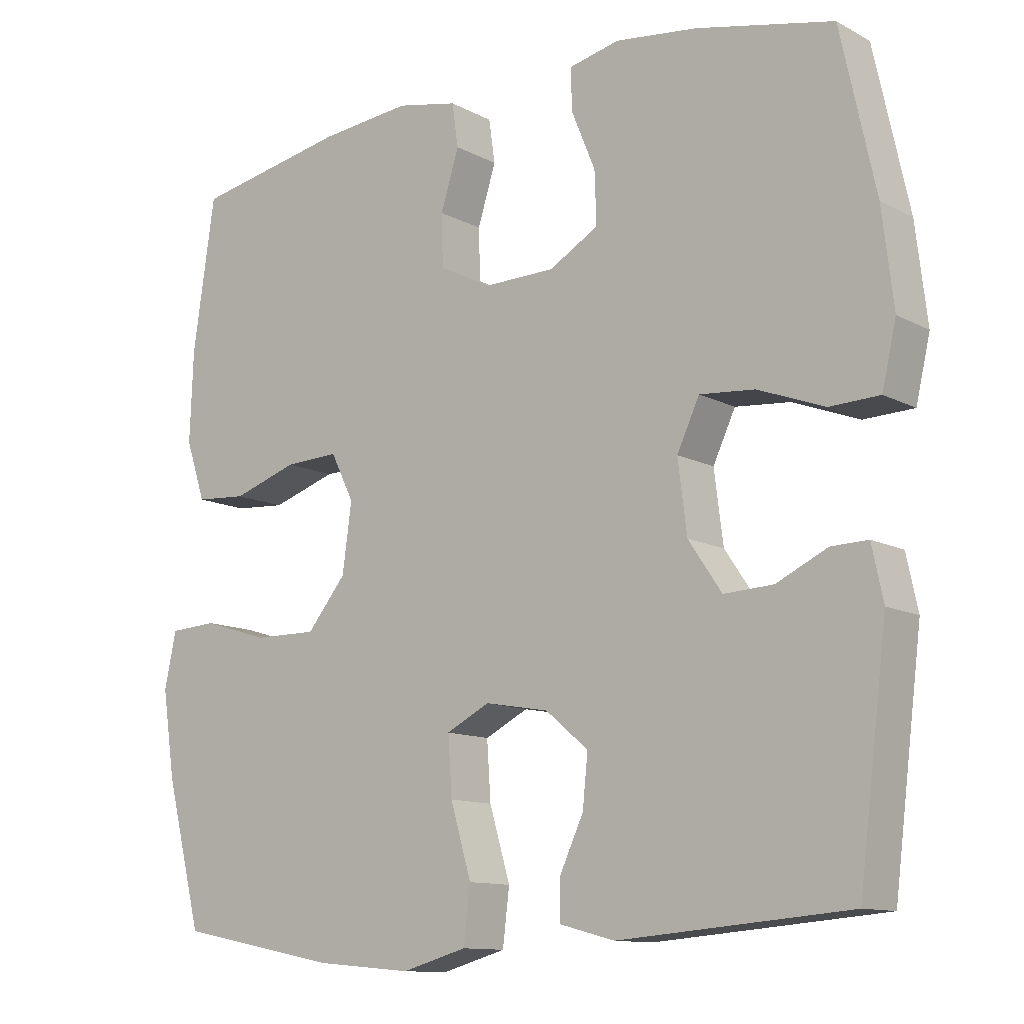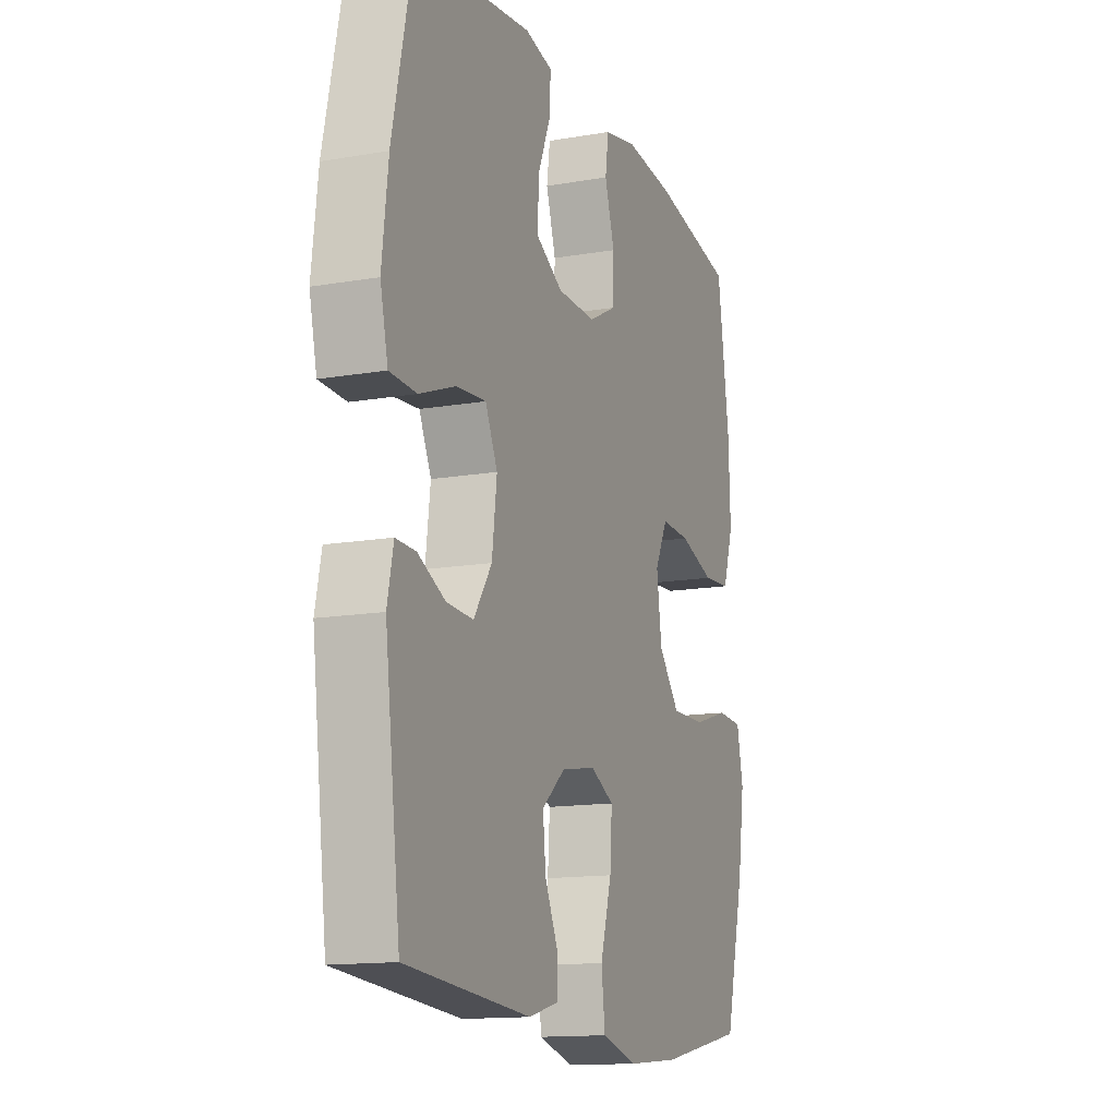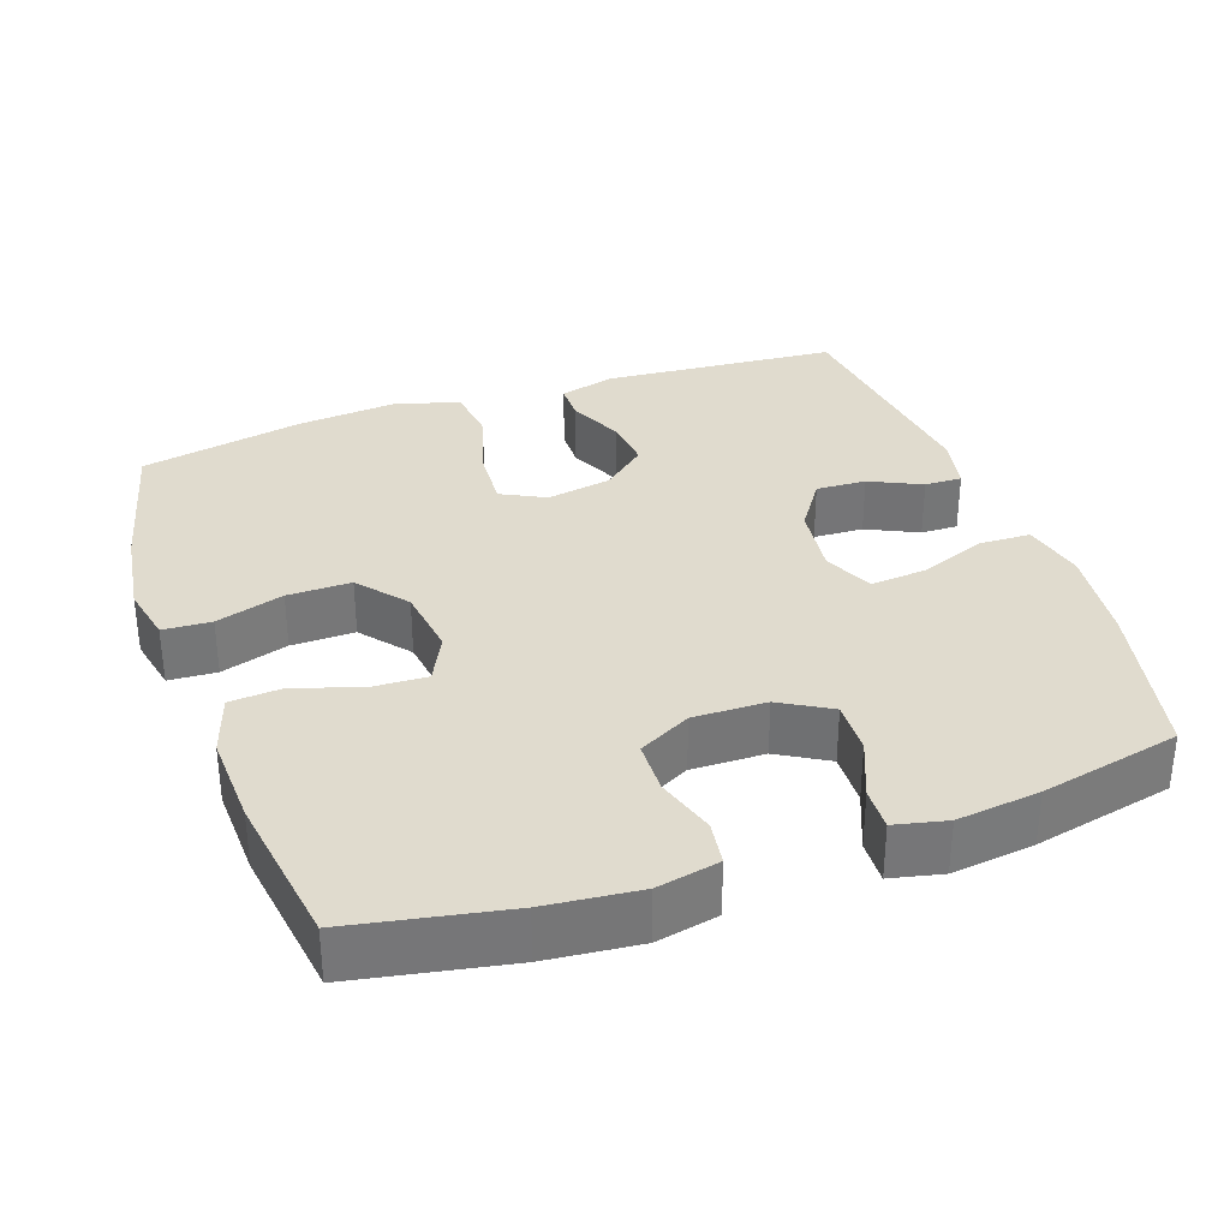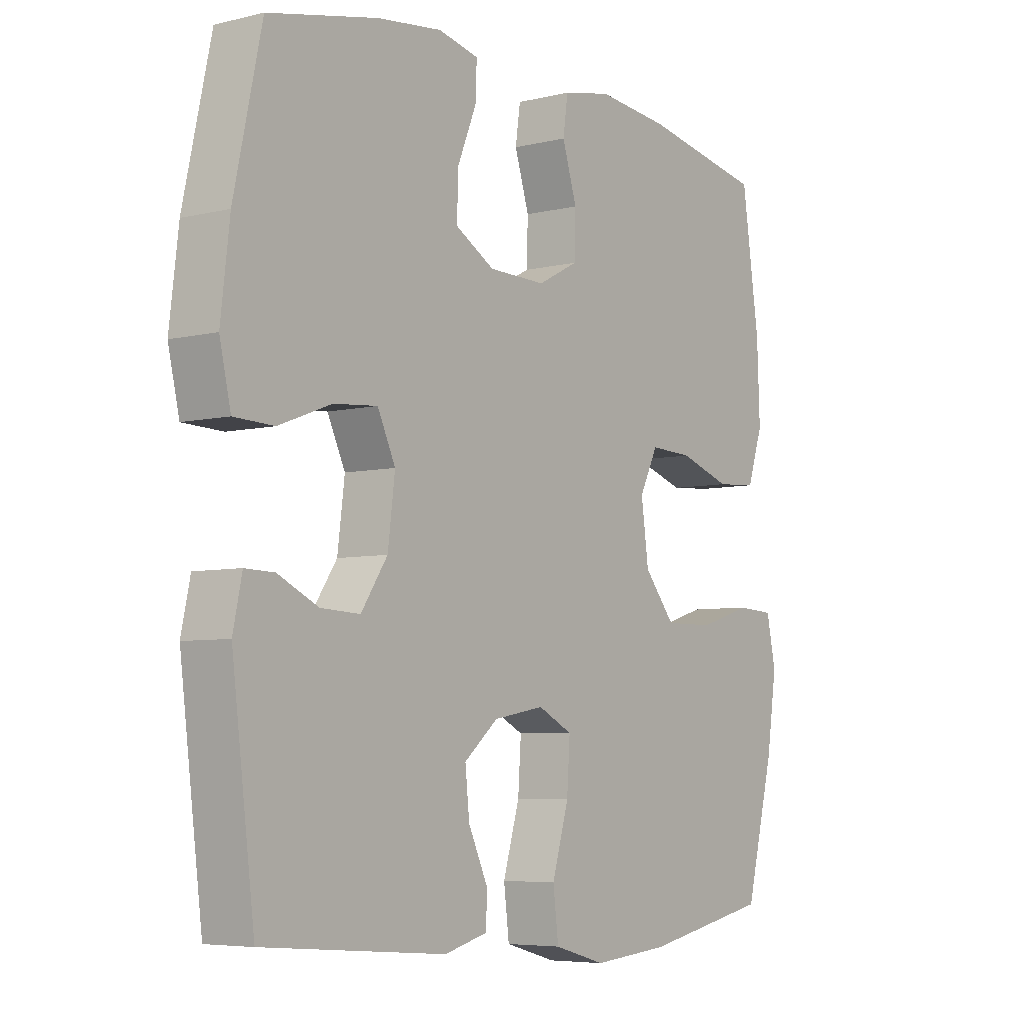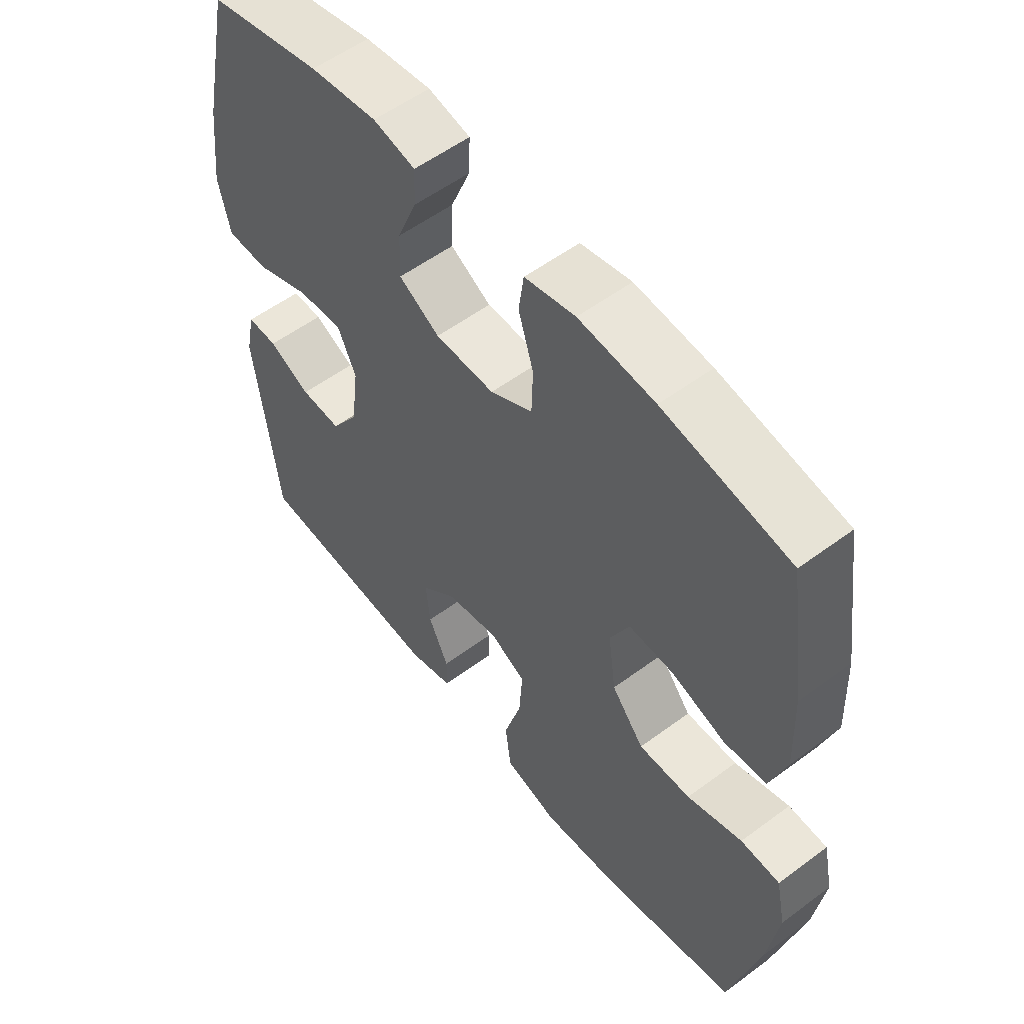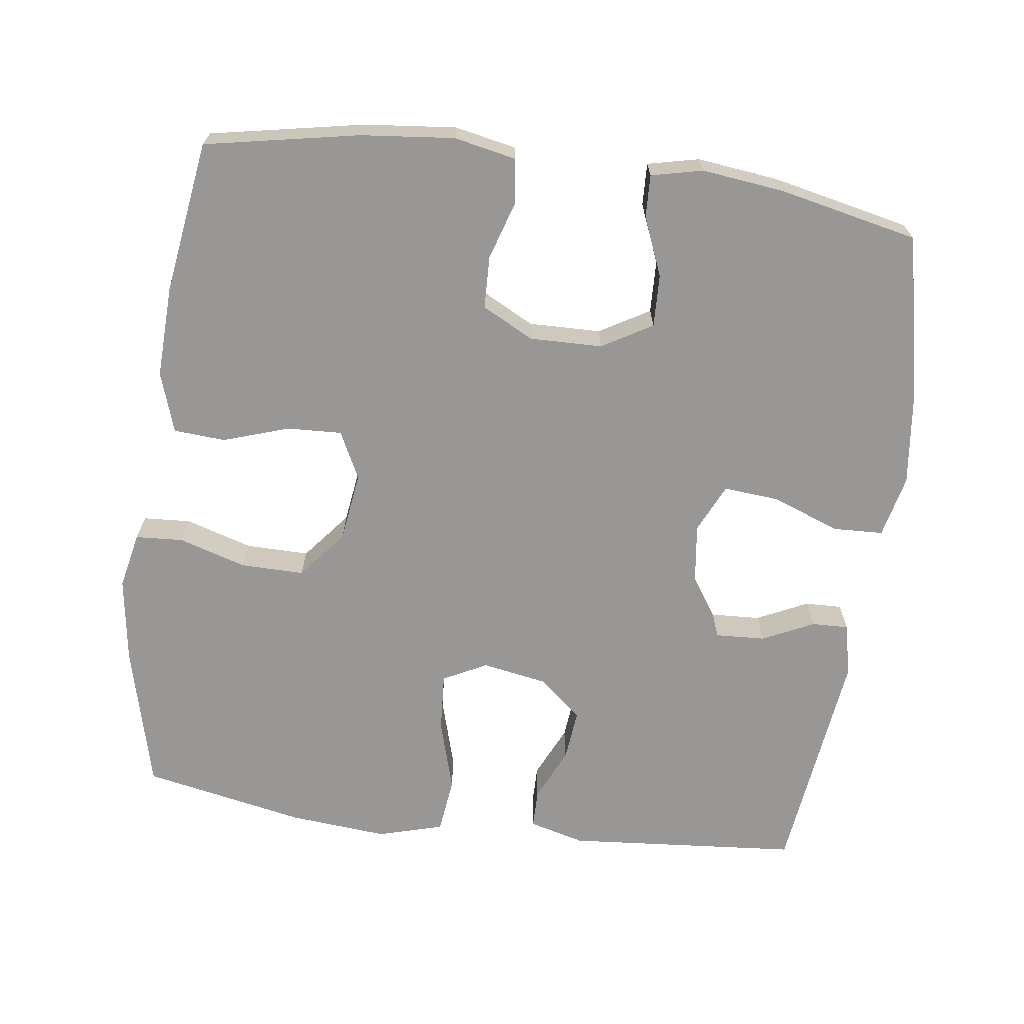
<metadata>
{"format":"obj","ext":"obj","renderer":"f3d","projection":"perspective","resolution":1024,"background":"white","views":[{"elev":-11.7,"azim":38.5,"up":"+Z"},{"elev":-13.9,"azim":111.1,"up":"+Z"},{"elev":33.5,"azim":-19.4,"up":"+Y"},{"elev":-5.8,"azim":126.5,"up":"+Z"},{"elev":55.2,"azim":-128.1,"up":"+Z"},{"elev":-68.2,"azim":-7.6,"up":"+Y"}]}
</metadata>
<code>
o path1972_path1972.001
v -0.2725 0.0375 -0.5471
v -0.1358 0.0375 -0.5591
v -0.04439 0.0375 -0.5335
v -0.0349 0.0375 -0.4556
v -0.06431 0.0375 -0.3554
v -0.06977 0.0375 -0.2738
v -0.008569 0.0375 -0.2427
v 0.08128 0.0375 -0.2587
v 0.1416 0.0375 -0.3094
v 0.1342 0.0375 -0.3812
v 0.1002 0.0375 -0.4545
v 0.1007 0.0375 -0.5088
v 0.1781 0.0375 -0.5292
v 0.5024 0.0375 -0.5024
v 0.5424 0.0375 -0.182
v 0.5265 0.0375 -0.1068
v 0.4748 0.0375 -0.1083
v 0.403 0.0375 -0.1424
v 0.3336 0.0375 -0.1459
v 0.2866 0.0375 -0.07648
v 0.274 0.0375 0.02368
v 0.3057 0.0375 0.09129
v 0.3834 0.0375 0.08478
v 0.4767 0.0375 0.04941
v 0.5473 0.0375 0.05213
v 0.5672 0.0375 0.1392
v 0.5513 0.0375 0.2738
v 0.5024 0.0375 0.4995
v 0.3085 0.0375 0.5412
v 0.1938 0.0375 0.5549
v 0.1218 0.0375 0.5385
v 0.1242 0.0375 0.4791
v 0.1576 0.0375 0.3978
v 0.1601 0.0375 0.3244
v 0.09036 0.0375 0.2838
v -0.01108 0.0375 0.2818
v -0.08314 0.0375 0.3195
v -0.08533 0.0375 0.3926
v -0.05953 0.0375 0.4753
v -0.06822 0.0375 0.5366
v -0.1545 0.0375 0.5541
v -0.2841 0.0375 0.5409
v -0.4993 0.0375 0.4995
v -0.5304 0.0375 0.286
v -0.5352 0.0375 0.1581
v -0.5074 0.0375 0.07441
v -0.4351 0.0375 0.06933
v -0.3436 0.0375 0.09972
v -0.2673 0.0375 0.103
v -0.2345 0.0375 0.037
v -0.2477 0.0375 -0.05937
v -0.3028 0.0375 -0.1268
v -0.3912 0.0375 -0.1259
v -0.485 0.0375 -0.09717
v -0.5517 0.0375 -0.1012
v -0.5683 0.0375 -0.1798
v -0.5504 0.0375 -0.3005
v -0.4993 0.0375 -0.5024
v -0.2725 -0.0375 -0.5471
v -0.1358 -0.0375 -0.5591
v -0.04439 -0.0375 -0.5335
v -0.0349 -0.0375 -0.4556
v -0.06431 -0.0375 -0.3554
v -0.06977 -0.0375 -0.2738
v -0.008569 -0.0375 -0.2427
v 0.08128 -0.0375 -0.2587
v 0.1416 -0.0375 -0.3094
v 0.1342 -0.0375 -0.3812
v 0.1002 -0.0375 -0.4545
v 0.1007 -0.0375 -0.5088
v 0.1781 -0.0375 -0.5292
v 0.5024 -0.0375 -0.5024
v 0.5424 -0.0375 -0.182
v 0.5265 -0.0375 -0.1068
v 0.4748 -0.0375 -0.1083
v 0.403 -0.0375 -0.1424
v 0.3336 -0.0375 -0.1459
v 0.2866 -0.0375 -0.07648
v 0.274 -0.0375 0.02368
v 0.3057 -0.0375 0.09129
v 0.3834 -0.0375 0.08478
v 0.4767 -0.0375 0.04941
v 0.5473 -0.0375 0.05213
v 0.5672 -0.0375 0.1392
v 0.5513 -0.0375 0.2738
v 0.5024 -0.0375 0.4995
v 0.3085 -0.0375 0.5412
v 0.1938 -0.0375 0.5549
v 0.1218 -0.0375 0.5385
v 0.1242 -0.0375 0.4791
v 0.1576 -0.0375 0.3978
v 0.1601 -0.0375 0.3244
v 0.09036 -0.0375 0.2838
v -0.01108 -0.0375 0.2818
v -0.08314 -0.0375 0.3195
v -0.08533 -0.0375 0.3926
v -0.05953 -0.0375 0.4753
v -0.06822 -0.0375 0.5366
v -0.1545 -0.0375 0.5541
v -0.2841 -0.0375 0.5409
v -0.4993 -0.0375 0.4995
v -0.5304 -0.0375 0.286
v -0.5352 -0.0375 0.1581
v -0.5074 -0.0375 0.07441
v -0.4351 -0.0375 0.06933
v -0.3436 -0.0375 0.09972
v -0.2673 -0.0375 0.103
v -0.2345 -0.0375 0.037
v -0.2477 -0.0375 -0.05937
v -0.3028 -0.0375 -0.1268
v -0.3912 -0.0375 -0.1259
v -0.485 -0.0375 -0.09717
v -0.5517 -0.0375 -0.1012
v -0.5683 -0.0375 -0.1798
v -0.5504 -0.0375 -0.3005
v -0.4993 -0.0375 -0.5024
v 0.5473 0.0375 0.05213
v 0.5473 0.0375 0.05213
v 0.5672 0.0375 0.1392
v 0.5513 0.0375 0.2738
v 0.4767 0.0375 0.04941
v 0.5424 0.0375 -0.182
v 0.5265 0.0375 -0.1068
v 0.5265 0.0375 -0.1068
v 0.4748 0.0375 -0.1083
v 0.5024 0.0375 -0.5024
v 0.5024 0.0375 -0.5024
v 0.5024 0.0375 0.4995
v 0.5024 0.0375 0.4995
v 0.3834 0.0375 0.08478
v 0.403 0.0375 -0.1424
v 0.3085 0.0375 0.5412
v 0.3336 0.0375 -0.1459
v 0.3057 0.0375 0.09129
v 0.3057 0.0375 0.09129
v 0.2866 0.0375 -0.07648
v 0.1938 0.0375 0.5549
v 0.274 0.0375 0.02368
v 0.1781 0.0375 -0.5292
v 0.1576 0.0375 0.3978
v 0.1601 0.0375 0.3244
v 0.1601 0.0375 0.3244
v 0.1218 0.0375 0.5385
v 0.1218 0.0375 0.5385
v 0.1007 0.0375 -0.5088
v 0.1007 0.0375 -0.5088
v 0.1416 0.0375 -0.3094
v 0.1342 0.0375 -0.3812
v 0.09036 0.0375 0.2838
v 0.1242 0.0375 0.4791
v 0.08128 0.0375 -0.2587
v 0.1002 0.0375 -0.4545
v -0.01108 0.0375 0.2818
v -0.008569 0.0375 -0.2427
v -0.06977 0.0375 -0.2738
v -0.06977 0.0375 -0.2738
v -0.08314 0.0375 0.3195
v -0.08314 0.0375 0.3195
v -0.04439 0.0375 -0.5335
v -0.04439 0.0375 -0.5335
v -0.0349 0.0375 -0.4556
v -0.06431 0.0375 -0.3554
v -0.1358 0.0375 -0.5591
v -0.08533 0.0375 0.3926
v -0.05953 0.0375 0.4753
v -0.06822 0.0375 0.5366
v -0.06822 0.0375 0.5366
v -0.1545 0.0375 0.5541
v -0.2725 0.0375 -0.5471
v -0.2841 0.0375 0.5409
v -0.2345 0.0375 0.037
v -0.2477 0.0375 -0.05937
v -0.2673 0.0375 0.103
v -0.2673 0.0375 0.103
v -0.3028 0.0375 -0.1268
v -0.3436 0.0375 0.09972
v -0.3912 0.0375 -0.1259
v -0.4351 0.0375 0.06933
v -0.485 0.0375 -0.09717
v -0.5074 0.0375 0.07441
v -0.5074 0.0375 0.07441
v -0.4993 0.0375 -0.5024
v -0.4993 0.0375 -0.5024
v -0.4993 0.0375 0.4995
v -0.4993 0.0375 0.4995
v -0.5517 0.0375 -0.1012
v -0.5517 0.0375 -0.1012
v -0.5352 0.0375 0.1581
v -0.5304 0.0375 0.286
v -0.5504 0.0375 -0.3005
v -0.5683 0.0375 -0.1798
v 0.5473 -0.0375 0.05213
v 0.5473 -0.0375 0.05213
v 0.5672 -0.0375 0.1392
v 0.5513 -0.0375 0.2738
v 0.4767 -0.0375 0.04941
v 0.5424 -0.0375 -0.182
v 0.5265 -0.0375 -0.1068
v 0.5265 -0.0375 -0.1068
v 0.4748 -0.0375 -0.1083
v 0.5024 -0.0375 -0.5024
v 0.5024 -0.0375 -0.5024
v 0.5024 -0.0375 0.4995
v 0.5024 -0.0375 0.4995
v 0.3834 -0.0375 0.08478
v 0.403 -0.0375 -0.1424
v 0.3085 -0.0375 0.5412
v 0.3336 -0.0375 -0.1459
v 0.3057 -0.0375 0.09129
v 0.3057 -0.0375 0.09129
v 0.2866 -0.0375 -0.07648
v 0.1938 -0.0375 0.5549
v 0.274 -0.0375 0.02368
v 0.1781 -0.0375 -0.5292
v 0.1576 -0.0375 0.3978
v 0.1601 -0.0375 0.3244
v 0.1601 -0.0375 0.3244
v 0.1218 -0.0375 0.5385
v 0.1218 -0.0375 0.5385
v 0.1007 -0.0375 -0.5088
v 0.1007 -0.0375 -0.5088
v 0.1416 -0.0375 -0.3094
v 0.1342 -0.0375 -0.3812
v 0.09036 -0.0375 0.2838
v 0.1242 -0.0375 0.4791
v 0.08128 -0.0375 -0.2587
v 0.1002 -0.0375 -0.4545
v -0.01108 -0.0375 0.2818
v -0.008569 -0.0375 -0.2427
v -0.06977 -0.0375 -0.2738
v -0.06977 -0.0375 -0.2738
v -0.08314 -0.0375 0.3195
v -0.08314 -0.0375 0.3195
v -0.04439 -0.0375 -0.5335
v -0.04439 -0.0375 -0.5335
v -0.0349 -0.0375 -0.4556
v -0.06431 -0.0375 -0.3554
v -0.1358 -0.0375 -0.5591
v -0.08533 -0.0375 0.3926
v -0.05953 -0.0375 0.4753
v -0.06822 -0.0375 0.5366
v -0.06822 -0.0375 0.5366
v -0.1545 -0.0375 0.5541
v -0.2725 -0.0375 -0.5471
v -0.2841 -0.0375 0.5409
v -0.2345 -0.0375 0.037
v -0.2477 -0.0375 -0.05937
v -0.2673 -0.0375 0.103
v -0.2673 -0.0375 0.103
v -0.3028 -0.0375 -0.1268
v -0.3436 -0.0375 0.09972
v -0.3912 -0.0375 -0.1259
v -0.4351 -0.0375 0.06933
v -0.485 -0.0375 -0.09717
v -0.5074 -0.0375 0.07441
v -0.5074 -0.0375 0.07441
v -0.4993 -0.0375 -0.5024
v -0.4993 -0.0375 -0.5024
v -0.4993 -0.0375 0.4995
v -0.4993 -0.0375 0.4995
v -0.5517 -0.0375 -0.1012
v -0.5517 -0.0375 -0.1012
v -0.5352 -0.0375 0.1581
v -0.5304 -0.0375 0.286
v -0.5504 -0.0375 -0.3005
v -0.5683 -0.0375 -0.1798
f 215 212 225
f 201 223 214
f 216 209 195
f 230 250 237
f 236 238 234
f 245 248 232
f 263 251 264
f 224 213 209
f 246 229 213
f 237 238 236
f 216 195 207
f 214 227 220
f 252 265 250
f 248 228 232
f 245 239 243
f 251 263 253
f 212 215 207
f 228 213 224
f 247 229 246
f 254 266 252
f 257 244 265
f 200 197 198
f 211 222 208
f 229 226 213
f 224 209 216
f 246 228 248
f 214 223 227
f 250 230 247
f 245 232 239
f 244 237 250
f 248 264 251
f 195 205 194
f 264 248 245
f 206 197 200
f 207 195 203
f 225 212 218
f 207 215 216
f 261 266 254
f 222 223 201
f 209 205 195
f 194 205 196
f 244 250 265
f 255 253 263
f 206 208 201
f 266 265 252
f 194 196 192
f 238 237 244
f 197 206 201
f 246 213 228
f 213 226 211
f 264 245 259
f 208 222 201
f 239 240 243
f 247 230 229
f 222 211 226
f 243 240 241
f 118 26 84 193
f 26 27 85 84
f 24 25 83 82
f 15 124 199 73
f 16 17 75 74
f 127 15 73 202
f 27 129 204 85
f 23 24 82 81
f 17 18 76 75
f 28 29 87 86
f 18 19 77 76
f 135 23 81 210
f 19 20 78 77
f 29 30 88 87
f 21 22 80 79
f 13 14 72 71
f 20 21 79 78
f 33 142 217 91
f 30 144 219 88
f 146 13 71 221
f 9 10 68 67
f 34 35 93 92
f 32 33 91 90
f 31 32 90 89
f 8 9 67 66
f 11 12 70 69
f 10 11 69 68
f 35 36 94 93
f 7 8 66 65
f 156 7 65 231
f 36 158 233 94
f 160 4 62 235
f 4 5 63 62
f 2 3 61 60
f 38 39 97 96
f 39 167 242 97
f 5 6 64 63
f 40 41 99 98
f 37 38 96 95
f 1 2 60 59
f 41 42 100 99
f 50 51 109 108
f 174 50 108 249
f 51 52 110 109
f 48 49 107 106
f 52 53 111 110
f 47 48 106 105
f 53 54 112 111
f 181 47 105 256
f 183 1 59 258
f 42 185 260 100
f 54 187 262 112
f 45 46 104 103
f 44 45 103 102
f 43 44 102 101
f 57 58 116 115
f 56 57 115 114
f 55 56 114 113
f 140 150 137
f 126 139 148
f 141 120 134
f 155 162 175
f 161 159 163
f 170 157 173
f 188 189 176
f 149 134 138
f 171 138 154
f 162 161 163
f 141 132 120
f 139 145 152
f 177 175 190
f 173 157 153
f 170 168 164
f 176 178 188
f 137 132 140
f 153 149 138
f 172 171 154
f 179 177 191
f 182 190 169
f 125 123 122
f 136 133 147
f 154 138 151
f 149 141 134
f 171 173 153
f 139 152 148
f 175 172 155
f 170 164 157
f 169 175 162
f 173 176 189
f 120 119 130
f 189 170 173
f 131 125 122
f 132 128 120
f 150 143 137
f 132 141 140
f 186 179 191
f 147 126 148
f 134 120 130
f 119 121 130
f 169 190 175
f 180 188 178
f 131 126 133
f 191 177 190
f 119 117 121
f 163 169 162
f 122 126 131
f 171 153 138
f 138 136 151
f 189 184 170
f 133 126 147
f 164 168 165
f 172 154 155
f 147 151 136
f 168 166 165

</code>
